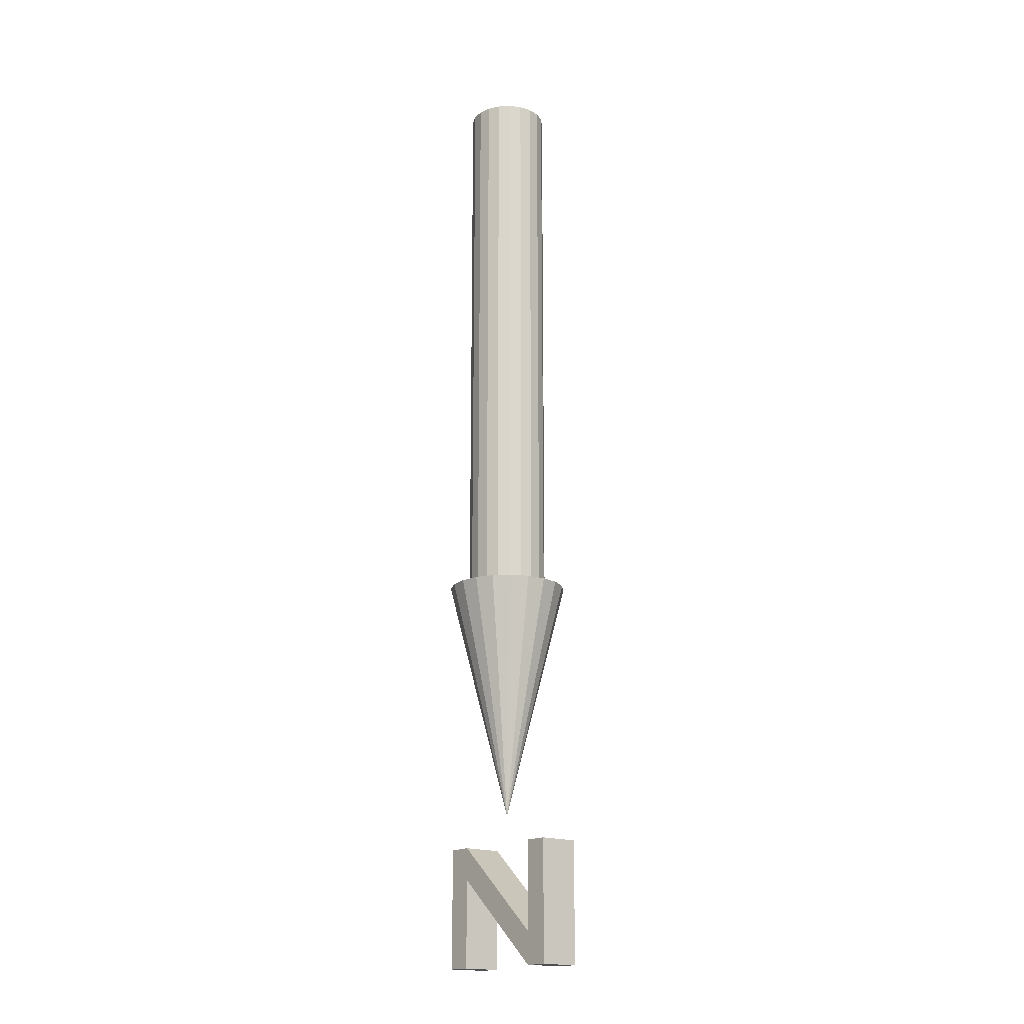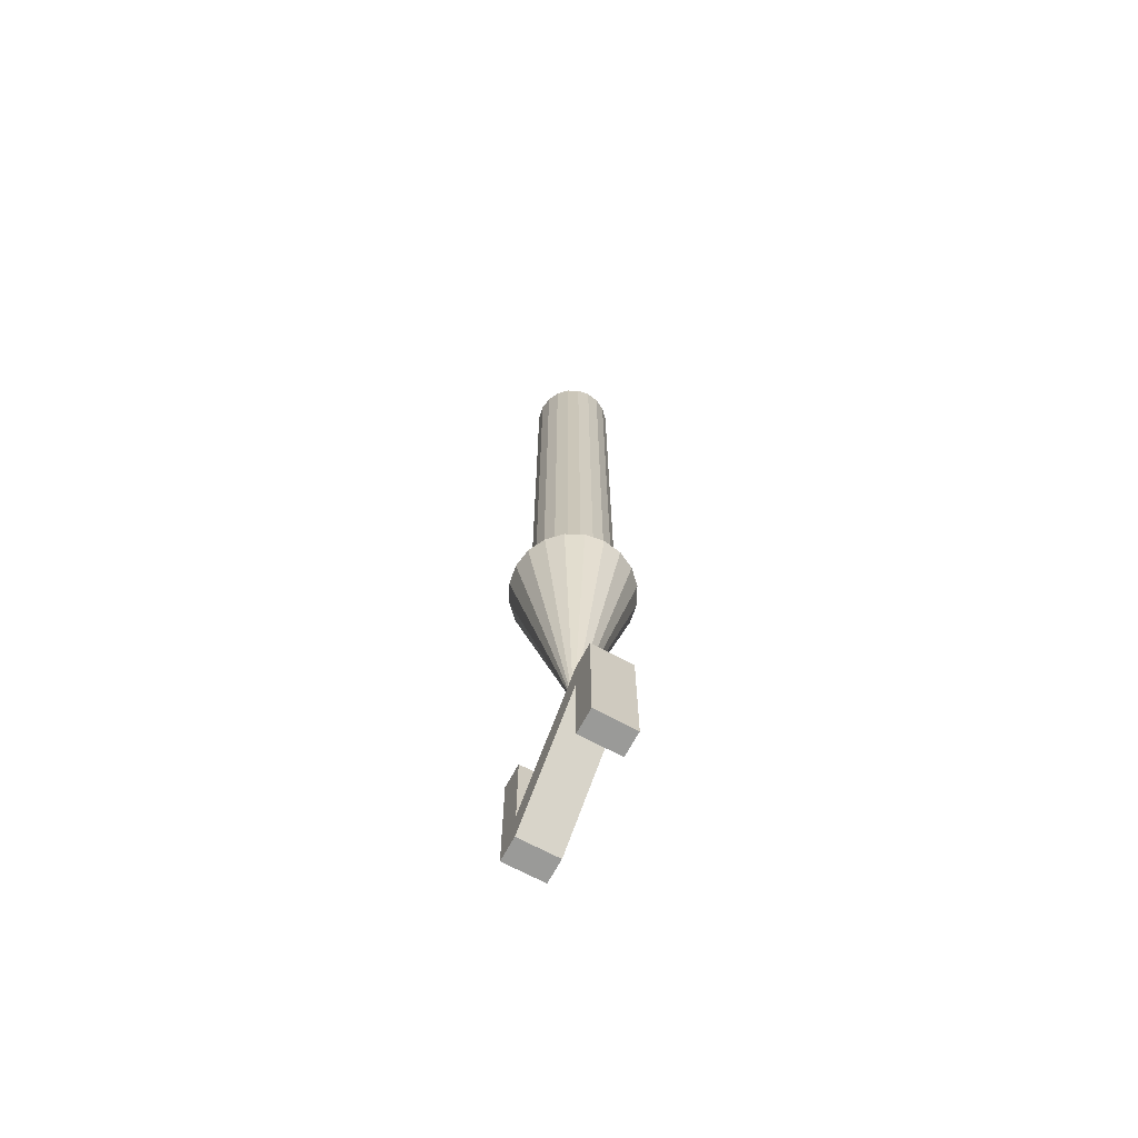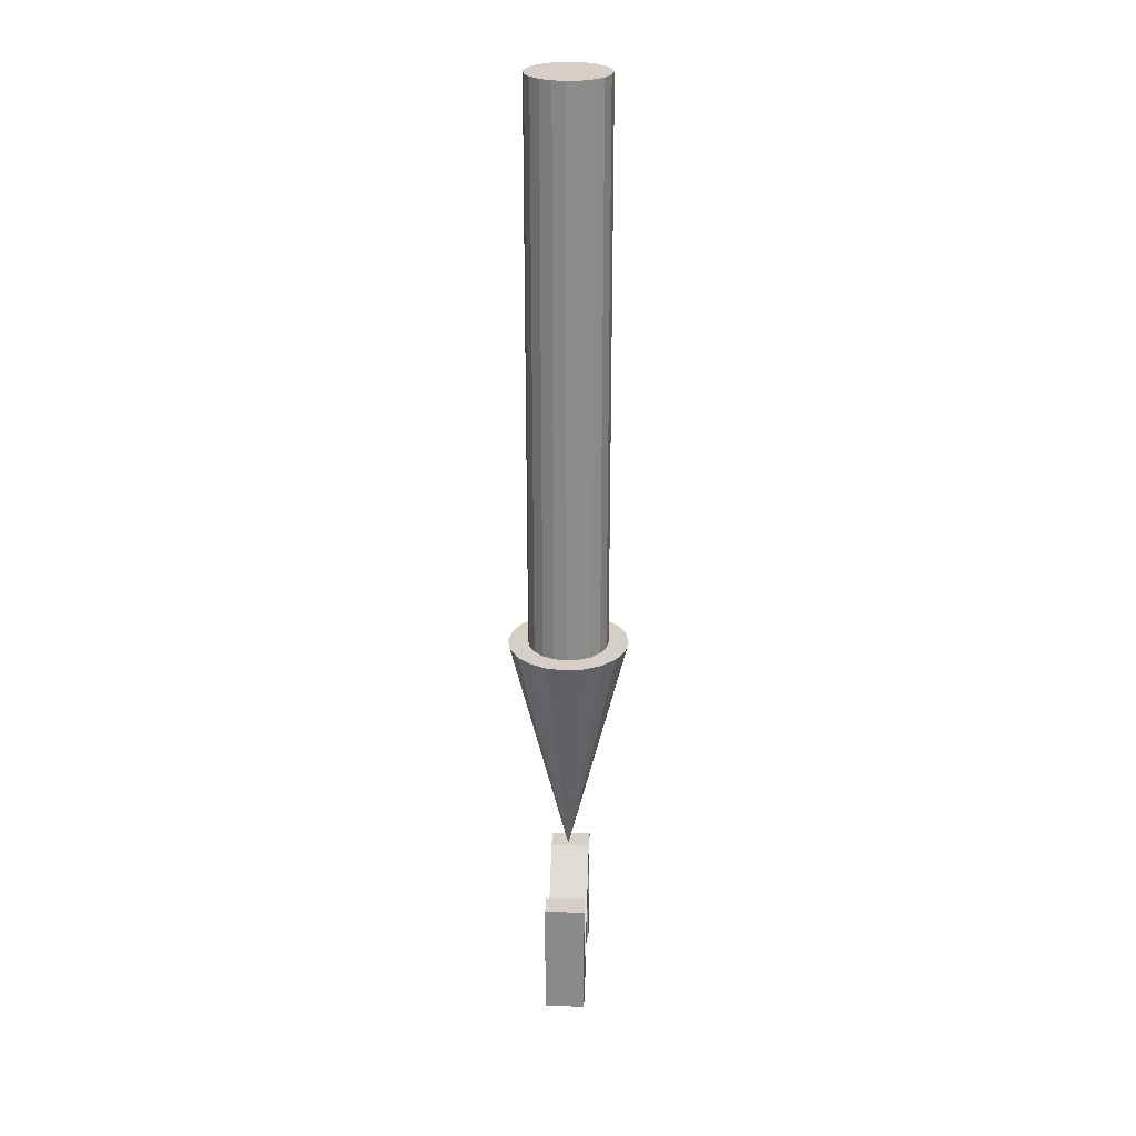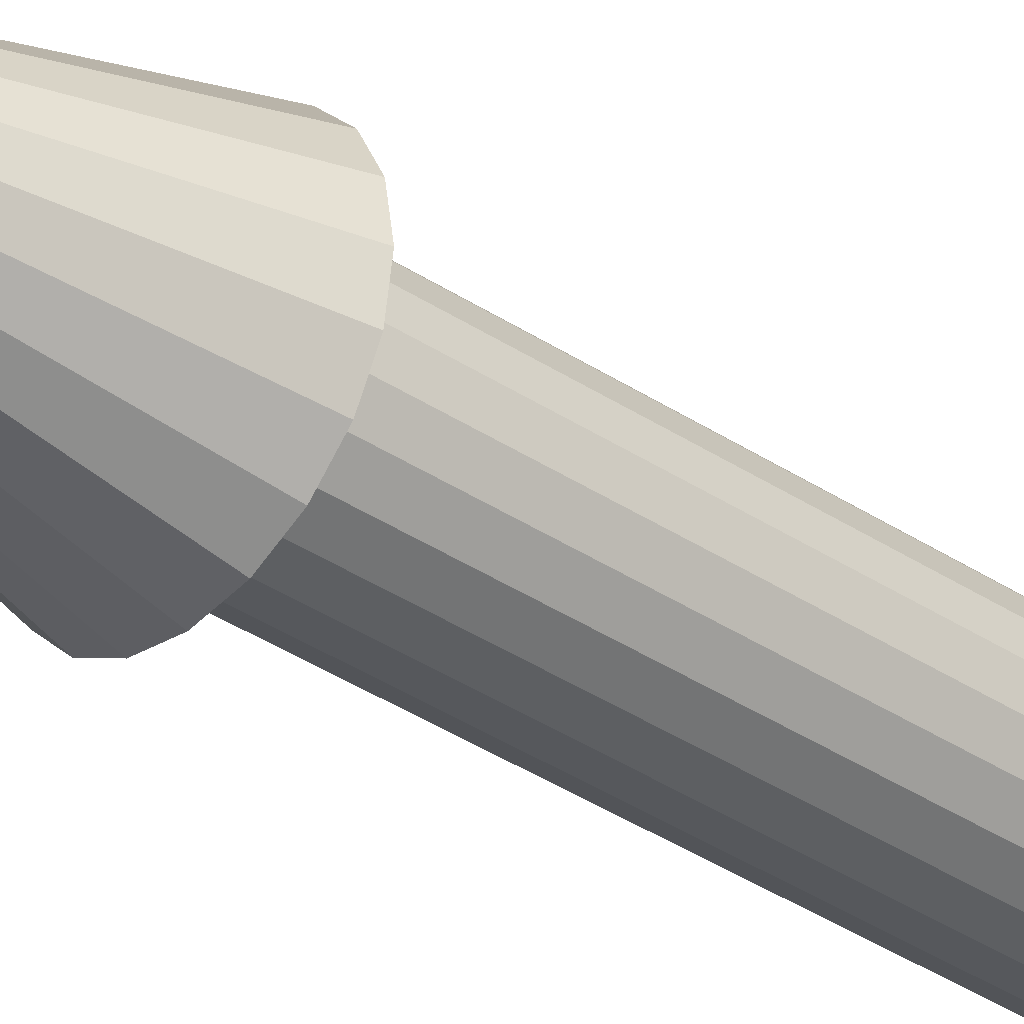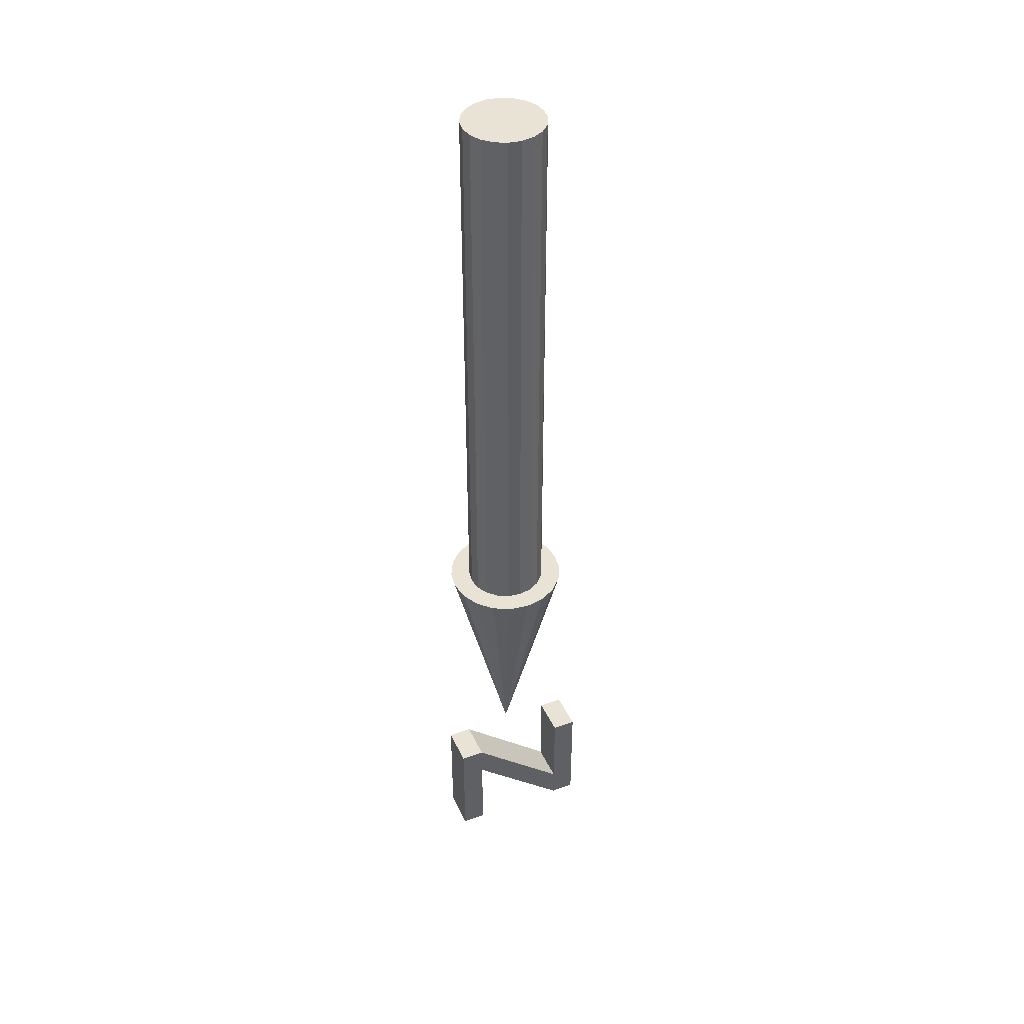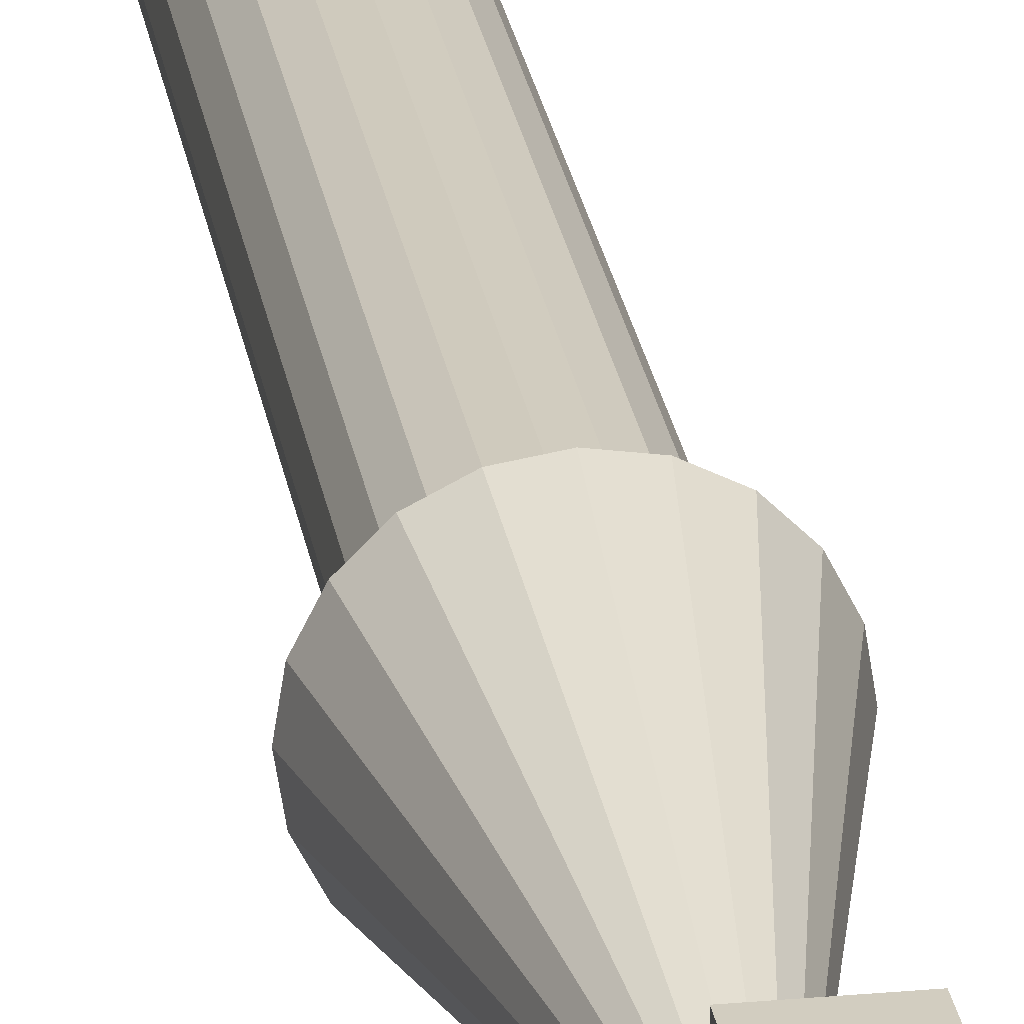
<metadata>
{"format":"obj","ext":"obj","renderer":"f3d","projection":"perspective","resolution":1024,"background":"white","views":[{"elev":-17.5,"azim":140.3,"up":"+Z"},{"elev":-69.2,"azim":-28.3,"up":"+Z"},{"elev":26.0,"azim":-177.2,"up":"+Z"},{"elev":-35.0,"azim":-132.0,"up":"+Y"},{"elev":42.2,"azim":66.4,"up":"+Z"},{"elev":24.5,"azim":171.5,"up":"+Y"}]}
</metadata>
<code>
v -7.5 0 -70
v -7.133 -2.318 -70
v -7.133 2.318 -70
v -6.068 -4.408 -70
v -6.068 4.408 -70
v -5 0 -70
v -5 0 0
v -4.755 -1.545 -70
v -4.755 -1.545 0
v -4.755 1.545 -70
v -4.755 1.545 0
v -4.408 -6.068 -70
v -4.408 6.068 -70
v -4.045 -2.939 -70
v -4.045 -2.939 0
v -4.045 2.939 -70
v -4.045 2.939 0
v -2.939 -4.045 -70
v -2.939 -4.045 0
v -2.939 4.045 -70
v -2.939 4.045 0
v -2.5 -7.978 -118.8
v -2.5 -7.978 -103.8
v -2.5 -5.008 -118.8
v -2.5 -5.008 -107.8
v -2.5 -5.008 -103.8
v -2.5 7.022 -118.8
v -2.5 7.022 -114.8
v -2.5 7.022 -103.8
v -2.5 9.992 -118.8
v -2.5 9.992 -103.8
v -2.318 -7.133 -70
v -2.318 7.133 -70
v -1.545 -4.755 -70
v -1.545 -4.755 0
v -1.545 4.755 -70
v -1.545 4.755 0
v 0 -7.5 -70
v 0 -5 -70
v 0 -5 0
v 0 0 -100
v 0 0 0
v 0 5 -70
v 0 5 0
v 0 7.5 -70
v 1.545 -4.755 -70
v 1.545 -4.755 0
v 1.545 4.755 -70
v 1.545 4.755 0
v 2.318 -7.133 -70
v 2.318 7.133 -70
v 2.5 -7.978 -118.8
v 2.5 -7.978 -103.8
v 2.5 -5.008 -118.8
v 2.5 -5.008 -107.8
v 2.5 -5.008 -103.8
v 2.5 7.022 -118.8
v 2.5 7.022 -114.8
v 2.5 7.022 -103.8
v 2.5 9.992 -118.8
v 2.5 9.992 -103.8
v 2.939 -4.045 -70
v 2.939 -4.045 0
v 2.939 4.045 -70
v 2.939 4.045 0
v 4.045 -2.939 -70
v 4.045 -2.939 0
v 4.045 2.939 -70
v 4.045 2.939 0
v 4.408 -6.068 -70
v 4.408 6.068 -70
v 4.755 -1.545 -70
v 4.755 -1.545 0
v 4.755 1.545 -70
v 4.755 1.545 0
v 5 0 -70
v 5 0 0
v 6.068 -4.408 -70
v 6.068 4.408 -70
v 7.133 -2.318 -70
v 7.133 2.318 -70
v 7.5 0 -70
f 22 53 23
f 53 22 52
f 24 52 22
f 52 24 54
f 25 54 24
f 54 25 55
f 27 55 25
f 55 27 57
f 30 57 27
f 57 30 60
f 31 60 30
f 60 31 61
f 29 61 31
f 61 29 59
f 58 55 57
f 58 57 60
f 55 56 53
f 58 61 59
f 61 58 60
f 55 52 54
f 52 55 53
f 55 58 56
f 28 25 26
f 25 28 27
f 25 22 23
f 27 28 30
f 28 31 30
f 26 25 23
f 22 25 24
f 31 28 29
f 28 59 29
f 59 28 58
f 26 58 28
f 58 26 56
f 23 56 26
f 56 23 53
f 69 42 75
f 42 69 65
f 42 65 49
f 42 49 44
f 42 44 37
f 42 37 21
f 42 21 17
f 42 17 11
f 42 11 7
f 42 7 9
f 42 9 15
f 42 15 19
f 42 19 35
f 42 35 40
f 42 40 47
f 42 47 63
f 42 63 67
f 42 67 73
f 42 73 77
f 42 77 75
f 74 77 76
f 68 75 74
f 64 69 68
f 48 65 64
f 43 49 48
f 36 44 43
f 20 37 36
f 16 21 20
f 10 17 16
f 6 11 10
f 8 7 6
f 14 9 8
f 18 15 14
f 34 19 18
f 39 35 34
f 46 40 39
f 62 47 46
f 66 63 62
f 72 67 66
f 76 73 72
f 73 76 77
f 67 72 73
f 63 66 67
f 47 62 63
f 40 46 47
f 35 39 40
f 19 34 35
f 15 18 19
f 9 14 15
f 7 8 9
f 11 6 7
f 17 10 11
f 21 16 17
f 37 20 21
f 44 36 37
f 49 43 44
f 65 48 49
f 69 64 65
f 75 68 69
f 77 74 75
f 10 5 3
f 6 3 1
f 3 6 10
f 8 1 2
f 18 4 12
f 34 12 32
f 74 79 68
f 64 79 71
f 1 8 6
f 14 2 4
f 12 34 18
f 39 32 38
f 76 81 74
f 79 64 68
f 2 14 8
f 32 39 34
f 46 38 50
f 62 50 70
f 79 74 81
f 48 71 51
f 48 45 43
f 36 45 33
f 4 18 14
f 50 62 46
f 71 48 64
f 45 36 43
f 36 13 20
f 16 13 5
f 38 46 39
f 66 70 78
f 45 48 51
f 13 16 20
f 70 66 62
f 72 78 80
f 13 36 33
f 78 72 66
f 5 10 16
f 76 80 82
f 80 76 72
f 81 76 82
f 41 82 80
f 41 80 78
f 41 78 70
f 41 70 50
f 41 50 38
f 41 38 32
f 41 32 12
f 41 12 4
f 41 4 2
f 41 2 1
f 41 1 3
f 41 3 5
f 41 5 13
f 41 13 33
f 41 33 45
f 41 45 51
f 41 51 71
f 41 71 79
f 41 79 81
f 41 81 82

</code>
